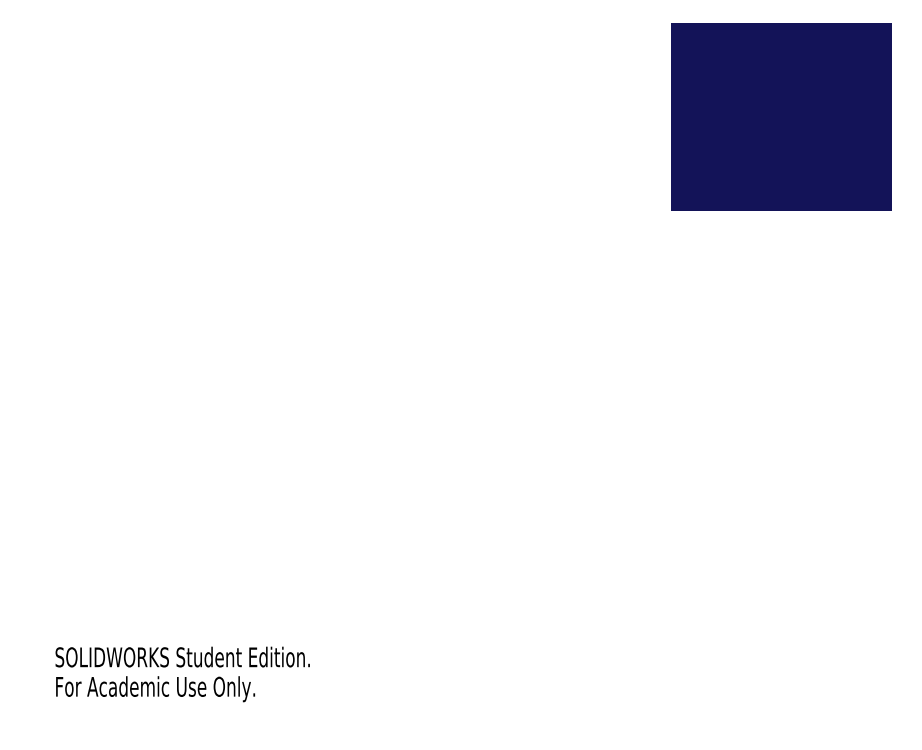
<metadata>
{"format":"dxf","ext":"dxf","renderer":"ezdxf+matplotlib","layout":"modelspace","background":"white","min_lineweight":24,"dpi":150}
</metadata>
<code>
0
SECTION
2
ENTITIES
0
LINE
8
SLD-0
10
21.05
20
15.85
30
0
11
19.19
21
15.85
31
0
0
LINE
8
SLD-0
10
19.19
20
19.59
30
0
11
19.19
21
18.78
31
0
0
LINE
8
SLD-0
10
24.3
20
15.46
30
0
11
24.3
21
15.85
31
0
0
LINE
8
SLD-0
10
19.19
20
15.46
30
0
11
24.3
21
15.46
31
0
0
LINE
8
SLD-0
10
21.17
20
19.59
30
0
11
21.17
21
18.91
31
0
0
LINE
8
SLD-0
10
21.17
20
18.91
30
0
11
21.17
21
15.98
31
0
0
LINE
8
SLD-0
10
21.39
20
19.59
30
0
11
21.39
21
16.14
31
0
0
LINE
8
SLD-0
10
19.19
20
19.59
30
0
11
21.17
21
19.59
31
0
0
LINE
8
SLD-0
10
22.1
20
16.14
30
0
11
22.1
21
19.59
31
0
0
LINE
8
SLD-0
10
21.45
20
16.08
30
0
11
22.04
21
16.08
31
0
0
LINE
8
SLD-0
10
23.01
20
18.46
30
0
11
22.74
21
18.46
31
0
0
LINE
8
SLD-0
10
22.61
20
18.34
30
0
11
22.61
21
17.68
31
0
0
LINE
8
SLD-0
10
22.74
20
17.56
30
0
11
23.01
21
17.56
31
0
0
LINE
8
SLD-0
10
23.01
20
17.56
30
0
11
23.01
21
17.29
31
0
0
LINE
8
SLD-0
10
23.91
20
17.29
30
0
11
23.91
21
17.56
31
0
0
LINE
8
SLD-0
10
24.19
20
17.68
30
0
11
24.19
21
18.34
31
0
0
LINE
8
SLD-0
10
24.06
20
18.46
30
0
11
23.91
21
18.46
31
0
0
LINE
8
SLD-0
10
23.01
20
18.78
30
0
11
23.01
21
18.32
31
0
0
LINE
8
SLD-0
10
23.91
20
18.32
30
0
11
23.91
21
18.78
31
0
0
LINE
8
SLD-0
10
22.44
20
18.78
30
0
11
23.01
21
18.78
31
0
0
LINE
8
SLD-0
10
23.13
20
17.16
30
0
11
23.79
21
17.16
31
0
0
LINE
8
SLD-0
10
23.91
20
17.56
30
0
11
24.06
21
17.56
31
0
0
LINE
8
SLD-0
10
23.91
20
18.78
30
0
11
24.3
21
18.78
31
0
0
LINE
8
SLD-0
10
19.58
20
18.78
30
0
11
19.58
21
18.32
31
0
0
LINE
8
SLD-0
10
20.88
20
17.68
30
0
11
20.88
21
18.34
31
0
0
LINE
8
SLD-0
10
20.75
20
18.46
30
0
11
20.48
21
18.46
31
0
0
LINE
8
SLD-0
10
20.48
20
18.32
30
0
11
20.48
21
18.78
31
0
0
LINE
8
SLD-0
10
19.58
20
18.46
30
0
11
19.43
21
18.46
31
0
0
LINE
8
SLD-0
10
19.3
20
18.34
30
0
11
19.3
21
17.68
31
0
0
LINE
8
SLD-0
10
19.43
20
17.56
30
0
11
19.58
21
17.56
31
0
0
LINE
8
SLD-0
10
19.58
20
17.56
30
0
11
19.58
21
17.29
31
0
0
LINE
8
SLD-0
10
20.48
20
17.56
30
0
11
20.75
21
17.56
31
0
0
LINE
8
SLD-0
10
20.48
20
17.29
30
0
11
20.48
21
17.56
31
0
0
LINE
8
SLD-0
10
19.19
20
18.78
30
0
11
19.58
21
18.78
31
0
0
LINE
8
SLD-0
10
19.7
20
17.16
30
0
11
20.36
21
17.16
31
0
0
LINE
8
SLD-0
10
20.48
20
18.78
30
0
11
21.05
21
18.78
31
0
0
LINE
8
SLD-0
10
20.36
20
18.19
30
0
11
19.7
21
18.19
31
0
0
LINE
8
SLD-0
10
23.79
20
18.19
30
0
11
23.13
21
18.19
31
0
0
LINE
8
SLD-0
10
19.19
20
18.78
30
0
11
19.19
21
15.46
31
0
0
LINE
8
SLD-0
10
21.17
20
19.59
30
0
11
21.39
21
19.59
31
0
0
LINE
8
SLD-0
10
21.39
20
19.59
30
0
11
22.1
21
19.59
31
0
0
LINE
8
SLD-0
10
22.32
20
19.59
30
0
11
22.1
21
19.59
31
0
0
LINE
8
SLD-0
10
24.3
20
19.59
30
0
11
22.32
21
19.59
31
0
0
LINE
8
SLD-0
10
23.01
20
18.46
30
0
11
23.91
21
18.46
31
0
0
LINE
8
SLD-0
10
19.58
20
18.46
30
0
11
20.48
21
18.46
31
0
0
LINE
8
SLD-0
10
22.32
20
19.59
30
0
11
22.32
21
18.91
31
0
0
LINE
8
SLD-0
10
22.32
20
15.98
30
0
11
22.32
21
18.91
31
0
0
LINE
8
SLD-0
10
22.44
20
15.85
30
0
11
21.05
21
15.85
31
0
0
LINE
8
SLD-0
10
22.44
20
15.85
30
0
11
24.3
21
15.85
31
0
0
LINE
8
SLD-0
10
24.3
20
18.78
30
0
11
24.3
21
19.59
31
0
0
LINE
8
SLD-0
10
24.3
20
18.78
30
0
11
24.3
21
15.85
31
0
0
CIRCLE
8
SLD-0
10
21.28
20
18.8
30
0
40
0.05906
0
CIRCLE
8
SLD-0
10
22.21
20
16.01
30
0
40
0.05906
0
CIRCLE
8
SLD-0
10
21.28
20
16.01
30
0
40
0.05906
0
CIRCLE
8
SLD-0
10
22.21
20
18.8
30
0
40
0.05906
0
CIRCLE
8
SLD-0
10
22.89
20
18.58
30
0
40
0.05906
0
CIRCLE
8
SLD-0
10
24.03
20
18.58
30
0
40
0.05906
0
CIRCLE
8
SLD-0
10
24.03
20
17.44
30
0
40
0.05906
0
CIRCLE
8
SLD-0
10
22.89
20
17.44
30
0
40
0.05906
0
CIRCLE
8
SLD-0
10
20.6
20
18.58
30
0
40
0.05906
0
CIRCLE
8
SLD-0
10
19.46
20
17.44
30
0
40
0.05906
0
CIRCLE
8
SLD-0
10
20.6
20
17.44
30
0
40
0.05906
0
CIRCLE
8
SLD-0
10
19.46
20
18.58
30
0
40
0.05906
0
ARC
8
SLD-0
10
21.45
20
16.14
30
0
40
0.0625
50
180
51
270
0
ARC
8
SLD-0
10
22.44
20
15.98
30
0
40
0.125
50
180
51
270
0
ARC
8
SLD-0
10
21.05
20
15.98
30
0
40
0.125
50
270
51
0
0
ARC
8
SLD-0
10
22.04
20
16.14
30
0
40
0.0625
50
270
51
0
0
ARC
8
SLD-0
10
22.44
20
18.91
30
0
40
0.125
50
180
51
270
0
ARC
8
SLD-0
10
22.74
20
18.34
30
0
40
0.125
50
90
51
180
0
ARC
8
SLD-0
10
23.79
20
17.29
30
0
40
0.125
50
270
51
0
0
ARC
8
SLD-0
10
24.06
20
18.34
30
0
40
0.125
50
0
51
90
0
ARC
8
SLD-0
10
22.74
20
17.68
30
0
40
0.125
50
180
51
270
0
ARC
8
SLD-0
10
24.06
20
17.68
30
0
40
0.125
50
270
51
0
0
ARC
8
SLD-0
10
23.13
20
17.29
30
0
40
0.125
50
180
51
270
0
ARC
8
SLD-0
10
19.43
20
18.34
30
0
40
0.125
50
90
51
180
0
ARC
8
SLD-0
10
19.7
20
17.29
30
0
40
0.125
50
180
51
270
0
ARC
8
SLD-0
10
20.75
20
17.68
30
0
40
0.125
50
270
51
0
0
ARC
8
SLD-0
10
21.05
20
18.91
30
0
40
0.125
50
270
51
0
0
ARC
8
SLD-0
10
20.36
20
17.29
30
0
40
0.125
50
270
51
0
0
ARC
8
SLD-0
10
20.75
20
18.34
30
0
40
0.125
50
0
51
90
0
ARC
8
SLD-0
10
19.43
20
17.68
30
0
40
0.125
50
180
51
270
0
ARC
8
SLD-0
10
20.36
20
18.32
30
0
40
0.125
50
270
51
0
0
ARC
8
SLD-0
10
19.7
20
18.32
30
0
40
0.125
50
180
51
270
0
ARC
8
SLD-0
10
23.79
20
18.32
30
0
40
0.125
50
270
51
0
0
ARC
8
SLD-0
10
23.13
20
18.32
30
0
40
0.125
50
180
51
270
0
MTEXT
8
0
10
0
20
1.641
30
0
40
0.5882
41
0
71
     1
72
     1
1
SOLIDWORKS Student Edition.
7
SLDTEXTSTYLE0
73
     1
44
1
0
MTEXT
8
0
10
0
20
0.7582
30
0
40
0.5882
41
0
71
     1
72
     1
1
For Academic Use Only.
7
SLDTEXTSTYLE0
73
     1
44
1
0
LINE
8
SLD-0
10
2.918
20
-1.034
30
0
11
2.2
21
-1.034
31
0
0
LINE
8
SLD-0
10
2.2
20
-1.034
30
0
11
2.2
21
-1.309
31
0
0
LINE
8
SLD-0
10
1.985
20
-0.009449
30
0
11
1.985
21
-1.309
31
0
0
LINE
8
SLD-0
10
1.985
20
-0.009449
30
0
11
0
21
-0.009449
31
0
0
LINE
8
SLD-0
10
0
20
0
30
0
11
0
21
-1.569
31
0
0
LINE
8
SLD-0
10
5.118
20
0
30
0
11
0
21
0
31
0
0
LINE
8
SLD-0
10
5.118
20
0
30
0
11
5.118
21
-1.569
31
0
0
LINE
8
SLD-0
10
5.118
20
-0.009449
30
0
11
3.133
21
-0.009449
31
0
0
LINE
8
SLD-0
10
3.133
20
-0.009449
30
0
11
3.133
21
-1.309
31
0
0
LINE
8
SLD-0
10
2.918
20
-1.034
30
0
11
2.918
21
-1.309
31
0
0
LINE
8
SLD-0
10
1.86
20
-1.309
30
0
11
3.258
21
-1.309
31
0
0
LINE
8
SLD-0
10
1.86
20
-1.309
30
0
11
1.86
21
-0.009449
31
0
0
LINE
8
SLD-0
10
3.258
20
-0.009449
30
0
11
3.258
21
-1.309
31
0
0
LINE
8
SLD-0
10
0.3907
20
-0.009449
30
0
11
0.3907
21
-0.4976
31
0
0
LINE
8
SLD-0
10
0
20
-0.4976
30
0
11
1.985
21
-0.4976
31
0
0
LINE
8
SLD-0
10
3.822
20
-0.009449
30
0
11
3.822
21
-0.4976
31
0
0
LINE
8
SLD-0
10
1.296
20
-0.009449
30
0
11
1.296
21
-0.4976
31
0
0
LINE
8
SLD-0
10
4.727
20
-0.009449
30
0
11
4.727
21
-0.4976
31
0
0
LINE
8
SLD-0
10
3.133
20
-0.4976
30
0
11
5.118
21
-0.4976
31
0
0
LINE
8
SLD-0
10
0.5157
20
-0.009449
30
0
11
0.5157
21
-0.4976
31
0
0
LINE
8
SLD-0
10
4.602
20
-0.4976
30
0
11
4.602
21
-0.009449
31
0
0
LINE
8
SLD-0
10
1.171
20
-0.4976
30
0
11
1.171
21
-0.009449
31
0
0
LINE
8
SLD-0
10
1.296
20
-0.3008
30
0
11
0.3907
21
-0.3008
31
0
0
LINE
8
SLD-0
10
3.947
20
-0.009449
30
0
11
3.947
21
-0.4976
31
0
0
LINE
8
SLD-0
10
4.727
20
-0.3008
30
0
11
3.822
21
-0.3008
31
0
0
LINE
8
SLD-0
10
2.262
20
-1.034
30
0
11
2.262
21
-1.309
31
0
0
LINE
8
SLD-0
10
2.856
20
-1.309
30
0
11
2.856
21
-1.034
31
0
0
LINE
8
SLD-0
10
0
20
-1.569
30
0
11
5.118
21
-1.569
31
0
0
MTEXT
8
SLD-0
10
0
20
-1.623
30
0
40
0.1903
41
0
71
     1
72
     1
1
SOLIDWORKS Educational Product.
7
SLDTEXTSTYLE0
73
     1
44
1
0
MTEXT
8
SLD-0
10
0
20
-1.908
30
0
40
0.1903
41
0
71
     1
72
     1
1
For Instructional Use Only.
7
SLDTEXTSTYLE0
73
     1
44
1
0
MTEXT
8
0
10
0
20
0.4101
30
0
40
0.147
41
0
71
     1
72
     1
1
SOLIDWORKS Student Edition.
7
SLDTEXTSTYLE0
73
     1
44
1
0
MTEXT
8
0
10
0
20
0.1896
30
0
40
0.147
41
0
71
     1
72
     1
1
For Academic Use Only.
7
SLDTEXTSTYLE0
73
     1
44
1
0
ENDSEC
0
EOF

</code>
